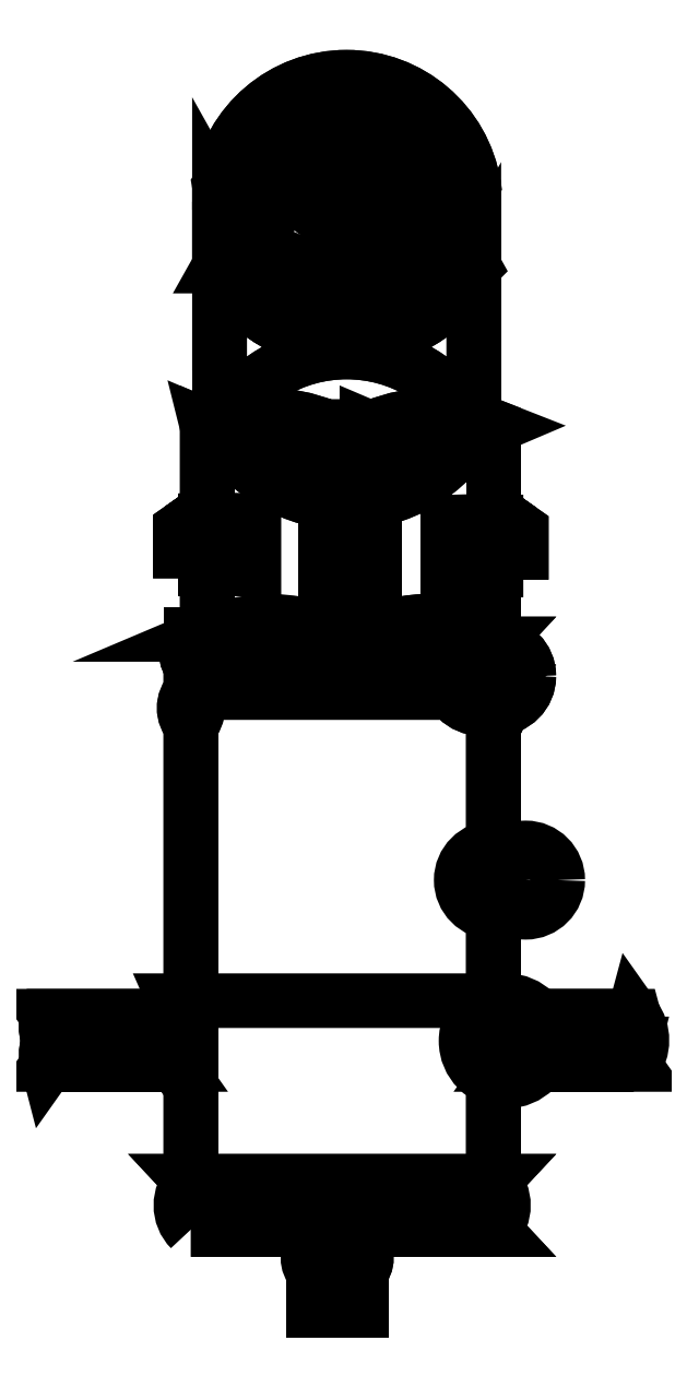
<metadata>
{"format":"dxf","ext":"dxf","renderer":"ezdxf+matplotlib","layout":"modelspace","background":"white","min_lineweight":24,"dpi":150}
</metadata>
<code>
0
SECTION
2
ENTITIES
0
INSERT
2
COMMON
8
0
10
0
20
0
30
0
0
INSERT
2
FILLET002
8
0
10
0
20
0
30
0
0
INSERT
2
COMMON002
8
0
10
0
20
0
30
0
0
INSERT
2
CUT002
8
0
10
0
20
0
30
0
0
INSERT
2
FUSION003
8
0
10
0
20
0
30
0
0
INSERT
2
CUT008
8
0
10
0
20
0
30
0
0
POLYLINE
8
0
70
0
66
1
10
0
20
0
30
0
0
VERTEX
8
0
10
8.575
20
62.9
0
VERTEX
8
0
10
8.575
20
67.9
0
VERTEX
8
0
10
8.575
20
67.9
0
SEQEND
8
0
0
CIRCLE
8
0
10
9.575
20
62.9
30
11.32
40
1
0
CIRCLE
8
0
10
9.575
20
67.9
30
11.32
40
1
0
INSERT
2
CUT006
8
0
10
0
20
0
30
0
0
INSERT
2
FUSION001
8
0
10
0
20
0
30
0
0
POLYLINE
8
0
70
0
66
1
10
0
20
0
30
0
0
VERTEX
8
0
10
18.8
20
19.72
0
VERTEX
8
0
10
20.8
20
19.72
0
VERTEX
8
0
10
20.8
20
19.72
0
SEQEND
8
0
0
CIRCLE
8
0
10
18.8
20
21.72
30
11.07
40
2
0
CIRCLE
8
0
10
20.8
20
21.72
30
11.07
40
2
0
INSERT
2
CUT001
8
0
10
0
20
0
30
0
0
INSERT
2
CUT009
8
0
10
0
20
0
30
0
0
INSERT
2
PART__MIRRORING002
8
0
10
0
20
0
30
0
0
ENDSEC
0
EOF

</code>
